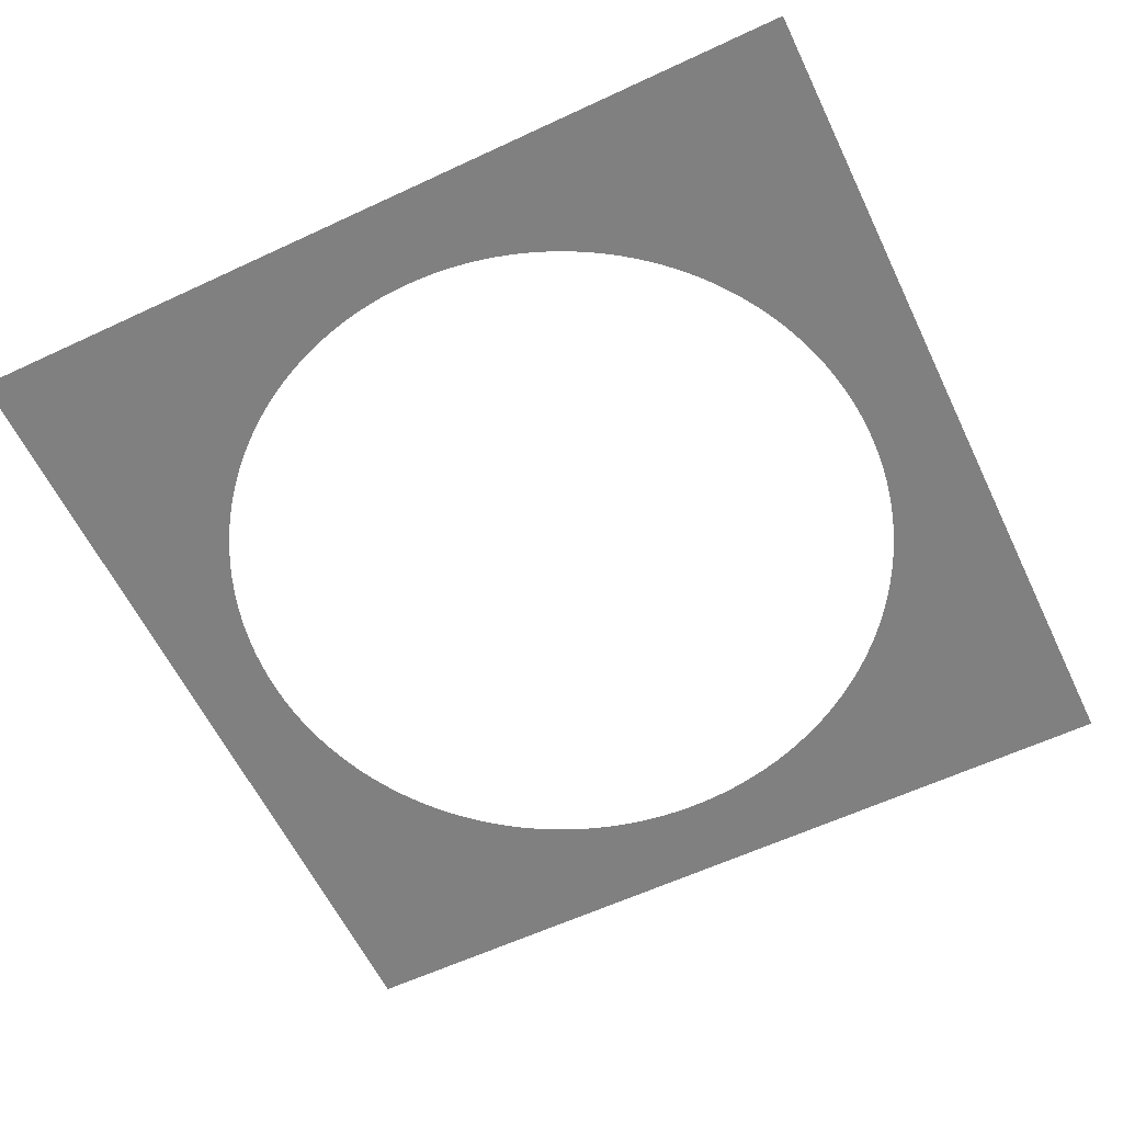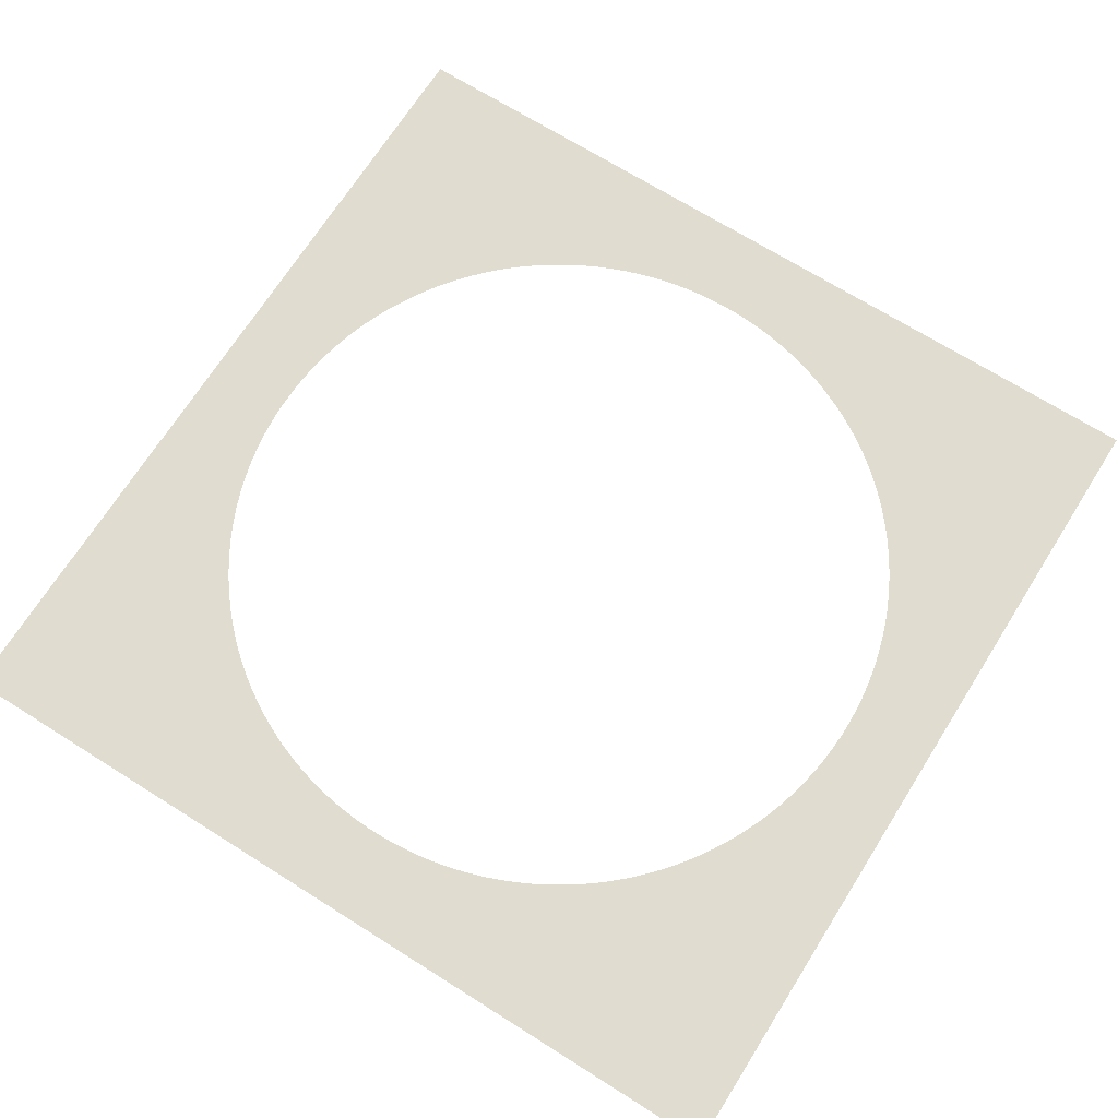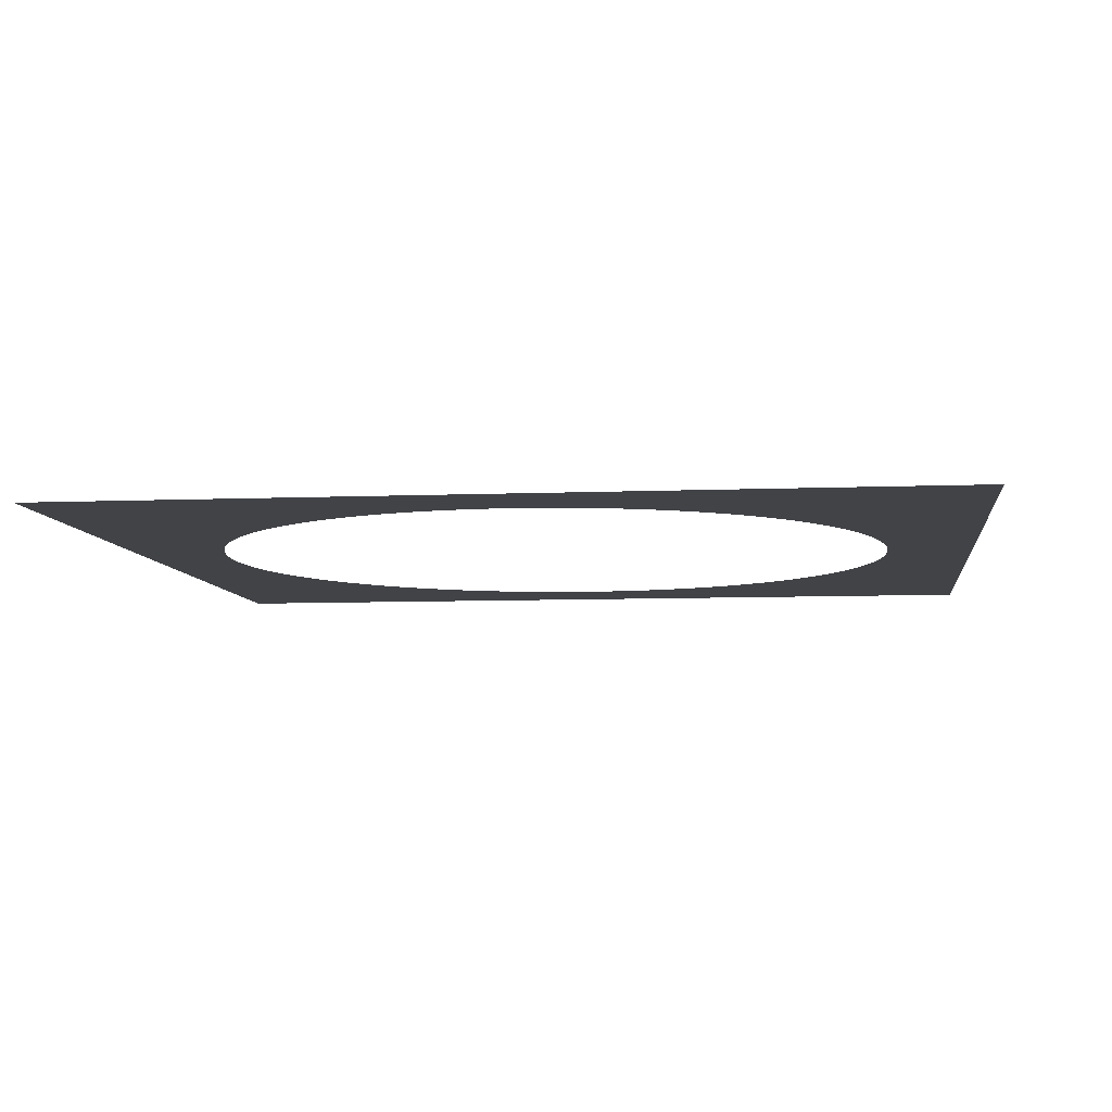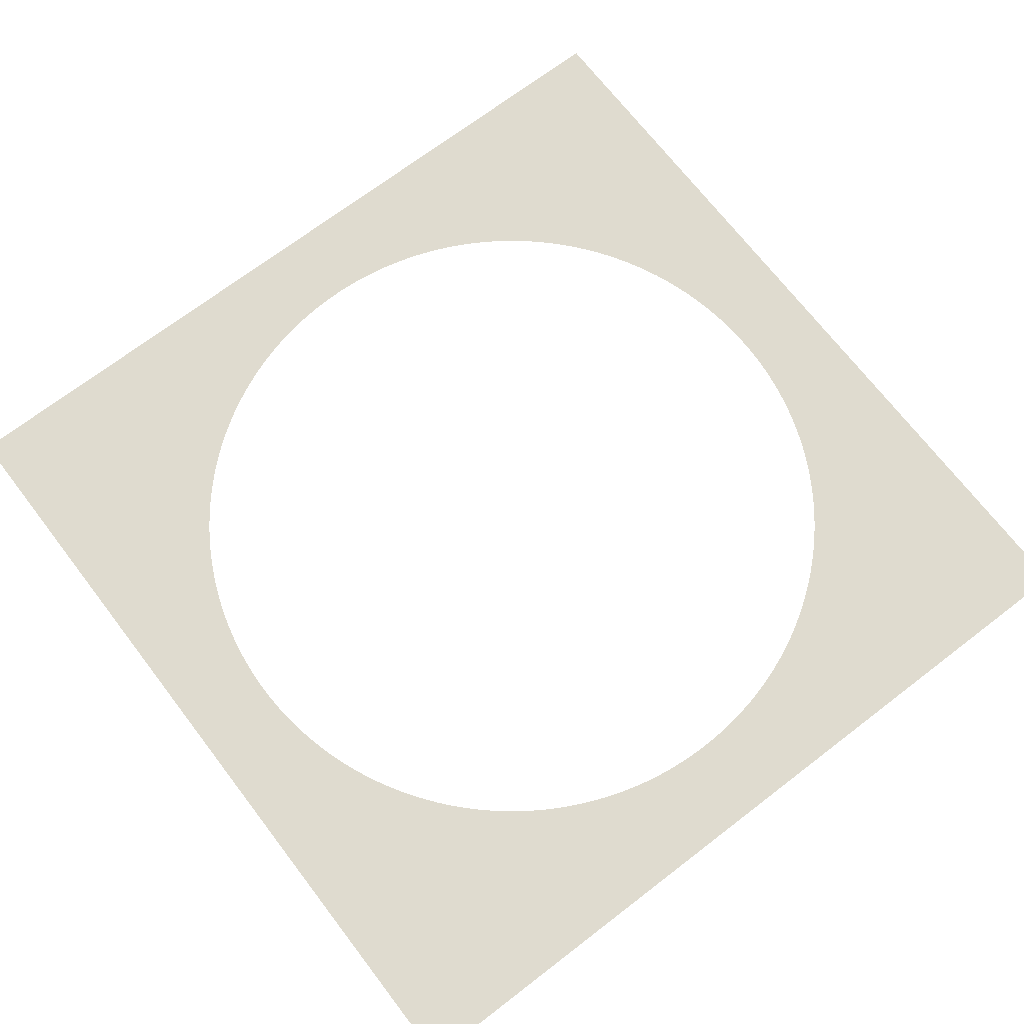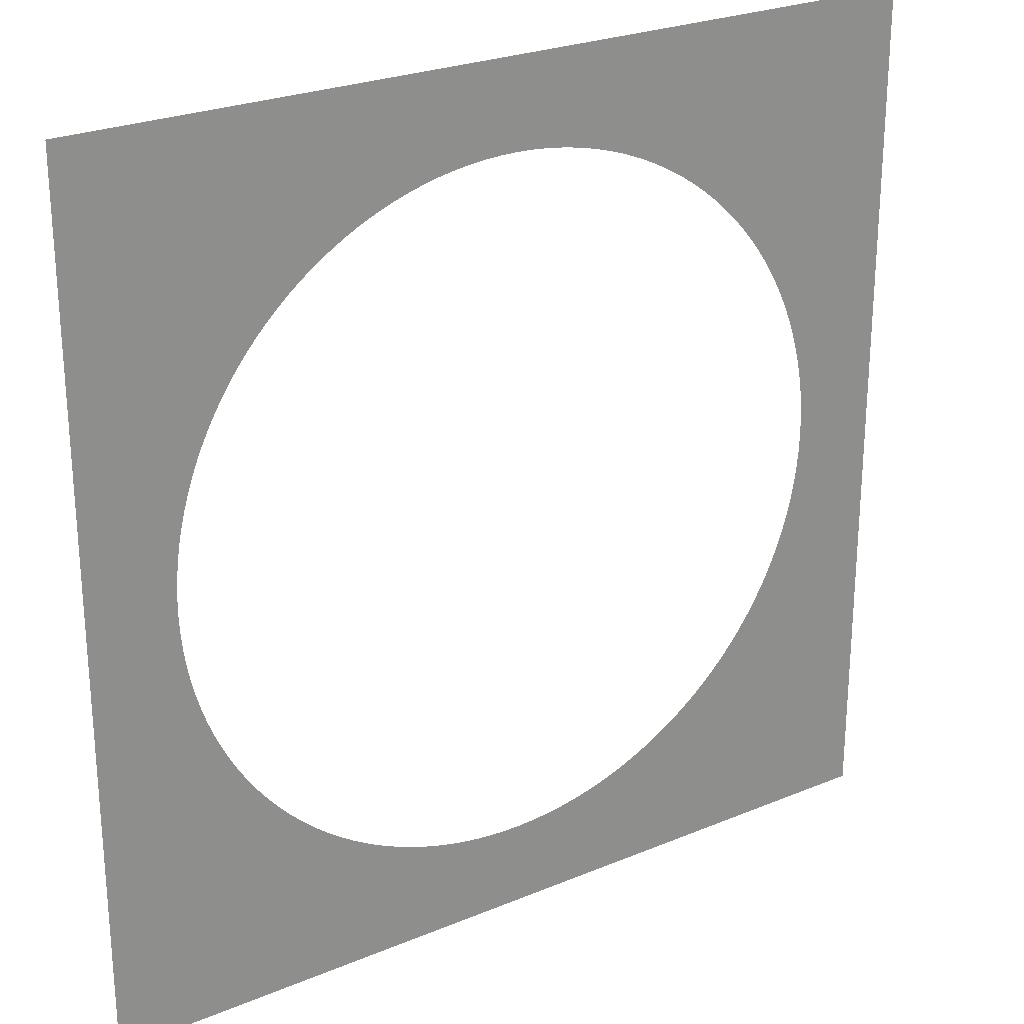
<metadata>
{"format":"obj","ext":"obj","renderer":"f3d","projection":"perspective","resolution":1024,"background":"white","views":[{"elev":-60.2,"azim":-64.4,"up":"+Z"},{"elev":69.6,"azim":32.2,"up":"+Z"},{"elev":-7.2,"azim":6.9,"up":"+Z"},{"elev":70.3,"azim":-127.5,"up":"+Z"},{"elev":25.5,"azim":146.2,"up":"+Y"}]}
</metadata>
<code>
o Plane
v -0.5 -0.5 0
v 0.5 -0.5 0
v -0.5 0.5 -0
v 0.5 0.5 -0
v -0.5 0.4756 -0
v -0.5 0.4512 -0
v -0.5 0.4268 -0
v -0.5 0.4024 -0
v -0.5 0.378 -0
v -0.5 0.3537 -0
v -0.5 0.3293 -0
v -0.5 0.3049 -0
v -0.5 0.2805 -0
v -0.5 0.2561 -0
v -0.5 0.2317 -0
v -0.5 0.2073 -0
v -0.5 0.1829 -0
v -0.5 0.1585 -0
v -0.5 0.1341 -0
v -0.5 0.1098 -0
v -0.5 0.08537 -0
v -0.5 0.06098 -0
v -0.5 0.03658 -0
v -0.5 0.01219 -0
v -0.5 -0.01219 0
v -0.5 -0.03658 0
v -0.5 -0.06098 0
v -0.5 -0.08537 0
v -0.5 -0.1098 0
v -0.5 -0.1341 0
v -0.5 -0.1585 0
v -0.5 -0.1829 0
v -0.5 -0.2073 0
v -0.5 -0.2317 0
v -0.5 -0.2561 0
v -0.5 -0.2805 0
v -0.5 -0.3049 0
v -0.5 -0.3293 0
v -0.5 -0.3537 0
v -0.5 -0.378 0
v -0.5 -0.4024 0
v -0.5 -0.4268 0
v -0.5 -0.4512 0
v -0.5 -0.4756 0
v -0.4756 -0.5 0
v -0.4512 -0.5 0
v -0.4268 -0.5 0
v -0.4024 -0.5 0
v -0.378 -0.5 0
v -0.3537 -0.5 0
v -0.3293 -0.5 0
v -0.3049 -0.5 0
v -0.2805 -0.5 0
v -0.2561 -0.5 0
v -0.2317 -0.5 0
v -0.2073 -0.5 0
v -0.1829 -0.5 0
v -0.1585 -0.5 0
v -0.1341 -0.5 0
v -0.1098 -0.5 0
v -0.08537 -0.5 0
v -0.06098 -0.5 0
v -0.03658 -0.5 0
v -0.01219 -0.5 0
v 0.01219 -0.5 0
v 0.03658 -0.5 0
v 0.06098 -0.5 0
v 0.08537 -0.5 0
v 0.1098 -0.5 0
v 0.1341 -0.5 0
v 0.1585 -0.5 0
v 0.1829 -0.5 0
v 0.2073 -0.5 0
v 0.2317 -0.5 0
v 0.2561 -0.5 0
v 0.2805 -0.5 0
v 0.3049 -0.5 0
v 0.3293 -0.5 0
v 0.3537 -0.5 0
v 0.378 -0.5 0
v 0.4024 -0.5 0
v 0.4268 -0.5 0
v 0.4512 -0.5 0
v 0.4756 -0.5 0
v 0.5 -0.4756 0
v 0.5 -0.4512 0
v 0.5 -0.4268 0
v 0.5 -0.4024 0
v 0.5 -0.378 0
v 0.5 -0.3537 0
v 0.5 -0.3293 0
v 0.5 -0.3049 0
v 0.5 -0.2805 0
v 0.5 -0.2561 0
v 0.5 -0.2317 0
v 0.5 -0.2073 0
v 0.5 -0.1829 0
v 0.5 -0.1585 0
v 0.5 -0.1341 0
v 0.5 -0.1098 0
v 0.5 -0.08537 0
v 0.5 -0.06098 0
v 0.5 -0.03658 0
v 0.5 -0.01219 0
v 0.5 0.01219 -0
v 0.5 0.03658 -0
v 0.5 0.06098 -0
v 0.5 0.08537 -0
v 0.5 0.1098 -0
v 0.5 0.1341 -0
v 0.5 0.1585 -0
v 0.5 0.1829 -0
v 0.5 0.2073 -0
v 0.5 0.2317 -0
v 0.5 0.2561 -0
v 0.5 0.2805 -0
v 0.5 0.3049 -0
v 0.5 0.3293 -0
v 0.5 0.3537 -0
v 0.5 0.378 -0
v 0.5 0.4024 -0
v 0.5 0.4268 -0
v 0.5 0.4512 -0
v 0.5 0.4756 -0
v 0.4756 0.5 -0
v 0.4512 0.5 -0
v 0.4268 0.5 -0
v 0.4024 0.5 -0
v 0.378 0.5 -0
v 0.3537 0.5 -0
v 0.3293 0.5 -0
v 0.3049 0.5 -0
v 0.2805 0.5 -0
v 0.2561 0.5 -0
v 0.2317 0.5 -0
v 0.2073 0.5 -0
v 0.1829 0.5 -0
v 0.1585 0.5 -0
v 0.1341 0.5 -0
v 0.1098 0.5 -0
v 0.08537 0.5 -0
v 0.06098 0.5 -0
v 0.03658 0.5 -0
v 0.01219 0.5 -0
v -0.01219 0.5 -0
v -0.03658 0.5 -0
v -0.06098 0.5 -0
v -0.08537 0.5 -0
v -0.1098 0.5 -0
v -0.1341 0.5 -0
v -0.1585 0.5 -0
v -0.1829 0.5 -0
v -0.2073 0.5 -0
v -0.2317 0.5 -0
v -0.2561 0.5 -0
v -0.2805 0.5 -0
v -0.3049 0.5 -0
v -0.3293 0.5 -0
v -0.3537 0.5 -0
v -0.378 0.5 -0
v -0.4024 0.5 -0
v -0.4268 0.5 -0
v -0.4512 0.5 -0
v -0.4756 0.5 -0
v -0.2829 -0.2829 0
v 0.2829 -0.2829 0
v -0.2829 0.2829 -0
v 0.2829 0.2829 -0
v -0.2899 0.2757 -0
v -0.297 0.268 -0
v -0.3043 0.2597 -0
v -0.3116 0.2508 -0
v -0.3191 0.2413 -0
v -0.3266 0.231 -0
v -0.3341 0.22 -0
v -0.3416 0.2083 -0
v -0.3489 0.1957 -0
v -0.3561 0.1824 -0
v -0.363 0.1682 -0
v -0.3695 0.1532 -0
v -0.3757 0.1374 -0
v -0.3813 0.1209 -0
v -0.3864 0.1037 -0
v -0.3907 0.08577 -0
v -0.3943 0.06732 -0
v -0.3971 0.04843 -0
v -0.399 0.02919 -0
v -0.3999 0.009754 -0
v -0.3999 -0.009754 0
v -0.399 -0.02919 0
v -0.3971 -0.04843 0
v -0.3943 -0.06732 0
v -0.3907 -0.08577 0
v -0.3864 -0.1037 0
v -0.3813 -0.1209 0
v -0.3757 -0.1374 0
v -0.3695 -0.1532 0
v -0.363 -0.1682 0
v -0.3561 -0.1824 0
v -0.3489 -0.1957 0
v -0.3416 -0.2083 0
v -0.3341 -0.22 0
v -0.3266 -0.231 0
v -0.3191 -0.2413 0
v -0.3116 -0.2508 0
v -0.3043 -0.2597 0
v -0.297 -0.268 0
v -0.2899 -0.2757 0
v -0.2757 -0.2899 0
v -0.268 -0.297 0
v -0.2597 -0.3043 0
v -0.2508 -0.3116 0
v -0.2413 -0.3191 0
v -0.231 -0.3266 0
v -0.22 -0.3341 0
v -0.2083 -0.3416 0
v -0.1957 -0.3489 0
v -0.1824 -0.3561 0
v -0.1682 -0.363 0
v -0.1532 -0.3695 0
v -0.1374 -0.3757 0
v -0.1209 -0.3813 0
v -0.1037 -0.3864 0
v -0.08577 -0.3907 0
v -0.06732 -0.3943 0
v -0.04843 -0.3971 0
v -0.02919 -0.399 0
v -0.009754 -0.3999 0
v 0.009754 -0.3999 0
v 0.02919 -0.399 0
v 0.04843 -0.3971 0
v 0.06732 -0.3943 0
v 0.08577 -0.3907 0
v 0.1037 -0.3864 0
v 0.1209 -0.3813 0
v 0.1374 -0.3757 0
v 0.1532 -0.3695 0
v 0.1682 -0.363 0
v 0.1824 -0.3561 0
v 0.1957 -0.3489 0
v 0.2083 -0.3416 0
v 0.22 -0.3341 0
v 0.231 -0.3266 0
v 0.2413 -0.3191 0
v 0.2508 -0.3116 0
v 0.2597 -0.3043 0
v 0.268 -0.297 0
v 0.2757 -0.2899 0
v 0.2899 -0.2757 0
v 0.297 -0.268 0
v 0.3043 -0.2597 0
v 0.3116 -0.2508 0
v 0.3191 -0.2413 0
v 0.3266 -0.231 0
v 0.3341 -0.22 0
v 0.3416 -0.2083 0
v 0.3489 -0.1957 0
v 0.3561 -0.1824 0
v 0.363 -0.1682 0
v 0.3695 -0.1532 0
v 0.3757 -0.1374 0
v 0.3813 -0.1209 0
v 0.3864 -0.1037 0
v 0.3907 -0.08577 0
v 0.3943 -0.06732 0
v 0.3971 -0.04843 0
v 0.399 -0.02919 0
v 0.3999 -0.009754 0
v 0.3999 0.009754 -0
v 0.399 0.02919 -0
v 0.3971 0.04843 -0
v 0.3943 0.06732 -0
v 0.3907 0.08577 -0
v 0.3864 0.1037 -0
v 0.3813 0.1209 -0
v 0.3757 0.1374 -0
v 0.3695 0.1532 -0
v 0.363 0.1682 -0
v 0.3561 0.1824 -0
v 0.3489 0.1957 -0
v 0.3416 0.2083 -0
v 0.3341 0.22 -0
v 0.3266 0.231 -0
v 0.3191 0.2413 -0
v 0.3116 0.2508 -0
v 0.3043 0.2597 -0
v 0.297 0.268 -0
v 0.2899 0.2757 -0
v 0.2757 0.2899 -0
v 0.268 0.297 -0
v 0.2597 0.3043 -0
v 0.2508 0.3116 -0
v 0.2413 0.3191 -0
v 0.231 0.3266 -0
v 0.22 0.3341 -0
v 0.2083 0.3416 -0
v 0.1957 0.3489 -0
v 0.1824 0.3561 -0
v 0.1682 0.363 -0
v 0.1532 0.3695 -0
v 0.1374 0.3757 -0
v 0.1209 0.3813 -0
v 0.1037 0.3864 -0
v 0.08577 0.3907 -0
v 0.06732 0.3943 -0
v 0.04843 0.3971 -0
v 0.02919 0.399 -0
v 0.009754 0.3999 -0
v -0.009754 0.3999 -0
v -0.02919 0.399 -0
v -0.04843 0.3971 -0
v -0.06732 0.3943 -0
v -0.08577 0.3907 -0
v -0.1037 0.3864 -0
v -0.1209 0.3813 -0
v -0.1374 0.3757 -0
v -0.1532 0.3695 -0
v -0.1682 0.363 -0
v -0.1824 0.3561 -0
v -0.1957 0.3489 -0
v -0.2083 0.3416 -0
v -0.22 0.3341 -0
v -0.231 0.3266 -0
v -0.2413 0.3191 -0
v -0.2508 0.3116 -0
v -0.2597 0.3043 -0
v -0.268 0.297 -0
v -0.2757 0.2899 -0
f 83 248 247
f 32 197 196
f 136 299 135
f 85 166 2
f 33 198 197
f 137 300 136
f 86 249 85
f 34 199 198
f 138 301 137
f 87 250 86
f 35 200 199
f 139 302 138
f 88 251 87
f 36 201 200
f 140 303 139
f 89 252 88
f 37 202 201
f 141 304 140
f 90 253 89
f 38 203 202
f 142 305 141
f 91 254 90
f 39 204 203
f 143 306 142
f 92 255 91
f 40 205 204
f 144 307 143
f 93 256 92
f 41 206 205
f 145 308 144
f 94 257 93
f 42 207 206
f 145 310 309
f 95 258 94
f 43 208 207
f 146 311 310
f 96 259 95
f 45 165 1
f 147 312 311
f 97 260 96
f 46 209 45
f 148 313 312
f 98 261 97
f 47 210 46
f 149 314 313
f 99 262 98
f 48 211 47
f 150 315 314
f 100 263 99
f 49 212 48
f 151 316 315
f 101 264 100
f 50 213 49
f 152 317 316
f 102 265 101
f 51 214 50
f 153 318 317
f 103 266 102
f 52 215 51
f 154 319 318
f 44 165 208
f 104 267 103
f 53 216 52
f 155 320 319
f 84 166 248
f 104 269 268
f 54 217 53
f 156 321 320
f 124 168 288
f 105 270 269
f 55 218 54
f 157 322 321
f 164 167 328
f 106 271 270
f 56 219 55
f 158 323 322
f 5 167 3
f 107 272 271
f 57 220 56
f 159 324 323
f 6 169 5
f 108 273 272
f 58 221 57
f 160 325 324
f 7 170 6
f 109 274 273
f 59 222 58
f 161 326 325
f 8 171 7
f 110 275 274
f 60 223 59
f 162 327 326
f 9 172 8
f 111 276 275
f 61 224 60
f 163 328 327
f 10 173 9
f 112 277 276
f 62 225 61
f 11 174 10
f 113 278 277
f 63 226 62
f 12 175 11
f 114 279 278
f 64 227 63
f 13 176 12
f 115 280 279
f 65 228 64
f 14 177 13
f 116 281 280
f 65 230 229
f 15 178 14
f 117 282 281
f 66 231 230
f 16 179 15
f 118 283 282
f 67 232 231
f 17 180 16
f 119 284 283
f 68 233 232
f 18 181 17
f 120 285 284
f 69 234 233
f 19 182 18
f 121 286 285
f 70 235 234
f 20 183 19
f 122 287 286
f 71 236 235
f 21 184 20
f 123 288 287
f 72 237 236
f 22 185 21
f 125 168 4
f 73 238 237
f 23 186 22
f 126 289 125
f 74 239 238
f 24 187 23
f 127 290 126
f 75 240 239
f 25 188 24
f 128 291 127
f 76 241 240
f 25 190 189
f 129 292 128
f 77 242 241
f 26 191 190
f 130 293 129
f 78 243 242
f 27 192 191
f 131 294 130
f 79 244 243
f 28 193 192
f 132 295 131
f 80 245 244
f 29 194 193
f 133 296 132
f 81 246 245
f 30 195 194
f 134 297 133
f 82 247 246
f 31 196 195
f 135 298 134
f 83 84 248
f 32 33 197
f 136 300 299
f 85 249 166
f 33 34 198
f 137 301 300
f 86 250 249
f 34 35 199
f 138 302 301
f 87 251 250
f 35 36 200
f 139 303 302
f 88 252 251
f 36 37 201
f 140 304 303
f 89 253 252
f 37 38 202
f 141 305 304
f 90 254 253
f 38 39 203
f 142 306 305
f 91 255 254
f 39 40 204
f 143 307 306
f 92 256 255
f 40 41 205
f 144 308 307
f 93 257 256
f 41 42 206
f 145 309 308
f 94 258 257
f 42 43 207
f 145 146 310
f 95 259 258
f 43 44 208
f 146 147 311
f 96 260 259
f 45 209 165
f 147 148 312
f 97 261 260
f 46 210 209
f 148 149 313
f 98 262 261
f 47 211 210
f 149 150 314
f 99 263 262
f 48 212 211
f 150 151 315
f 100 264 263
f 49 213 212
f 151 152 316
f 101 265 264
f 50 214 213
f 152 153 317
f 102 266 265
f 51 215 214
f 153 154 318
f 103 267 266
f 52 216 215
f 154 155 319
f 44 1 165
f 104 268 267
f 53 217 216
f 155 156 320
f 84 2 166
f 104 105 269
f 54 218 217
f 156 157 321
f 124 4 168
f 105 106 270
f 55 219 218
f 157 158 322
f 164 3 167
f 106 107 271
f 56 220 219
f 158 159 323
f 5 169 167
f 107 108 272
f 57 221 220
f 159 160 324
f 6 170 169
f 108 109 273
f 58 222 221
f 160 161 325
f 7 171 170
f 109 110 274
f 59 223 222
f 161 162 326
f 8 172 171
f 110 111 275
f 60 224 223
f 162 163 327
f 9 173 172
f 111 112 276
f 61 225 224
f 163 164 328
f 10 174 173
f 112 113 277
f 62 226 225
f 11 175 174
f 113 114 278
f 63 227 226
f 12 176 175
f 114 115 279
f 64 228 227
f 13 177 176
f 115 116 280
f 65 229 228
f 14 178 177
f 116 117 281
f 65 66 230
f 15 179 178
f 117 118 282
f 66 67 231
f 16 180 179
f 118 119 283
f 67 68 232
f 17 181 180
f 119 120 284
f 68 69 233
f 18 182 181
f 120 121 285
f 69 70 234
f 19 183 182
f 121 122 286
f 70 71 235
f 20 184 183
f 122 123 287
f 71 72 236
f 21 185 184
f 123 124 288
f 72 73 237
f 22 186 185
f 125 289 168
f 73 74 238
f 23 187 186
f 126 290 289
f 74 75 239
f 24 188 187
f 127 291 290
f 75 76 240
f 25 189 188
f 128 292 291
f 76 77 241
f 25 26 190
f 129 293 292
f 77 78 242
f 26 27 191
f 130 294 293
f 78 79 243
f 27 28 192
f 131 295 294
f 79 80 244
f 28 29 193
f 132 296 295
f 80 81 245
f 29 30 194
f 133 297 296
f 81 82 246
f 30 31 195
f 134 298 297
f 82 83 247
f 31 32 196
f 135 299 298

</code>
